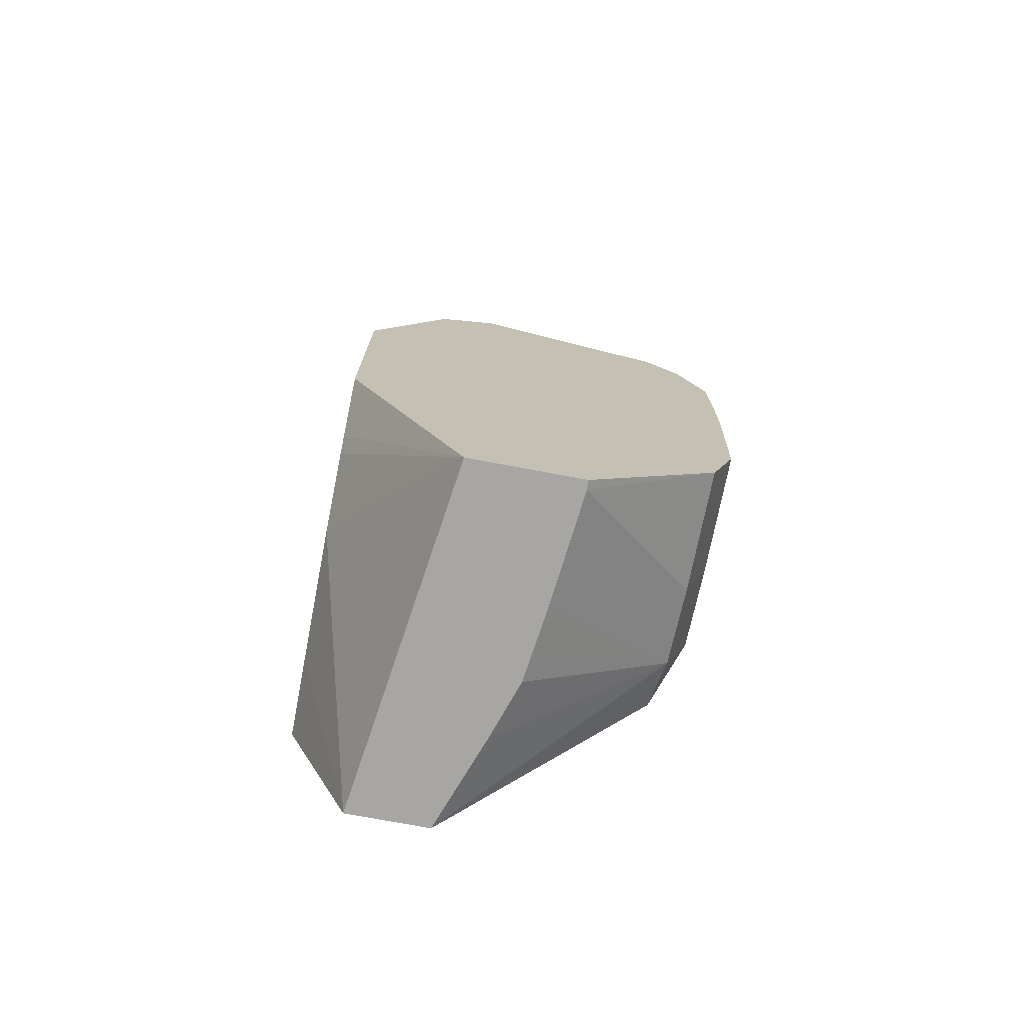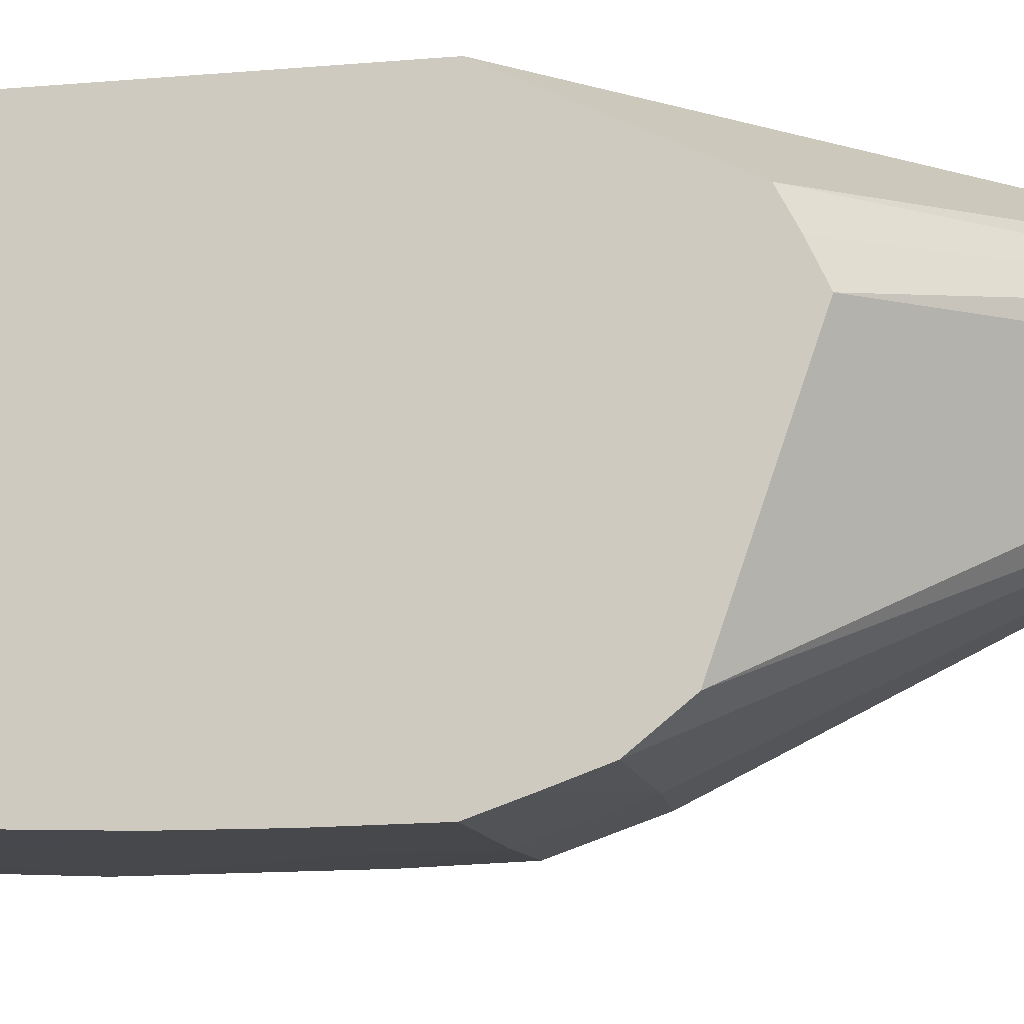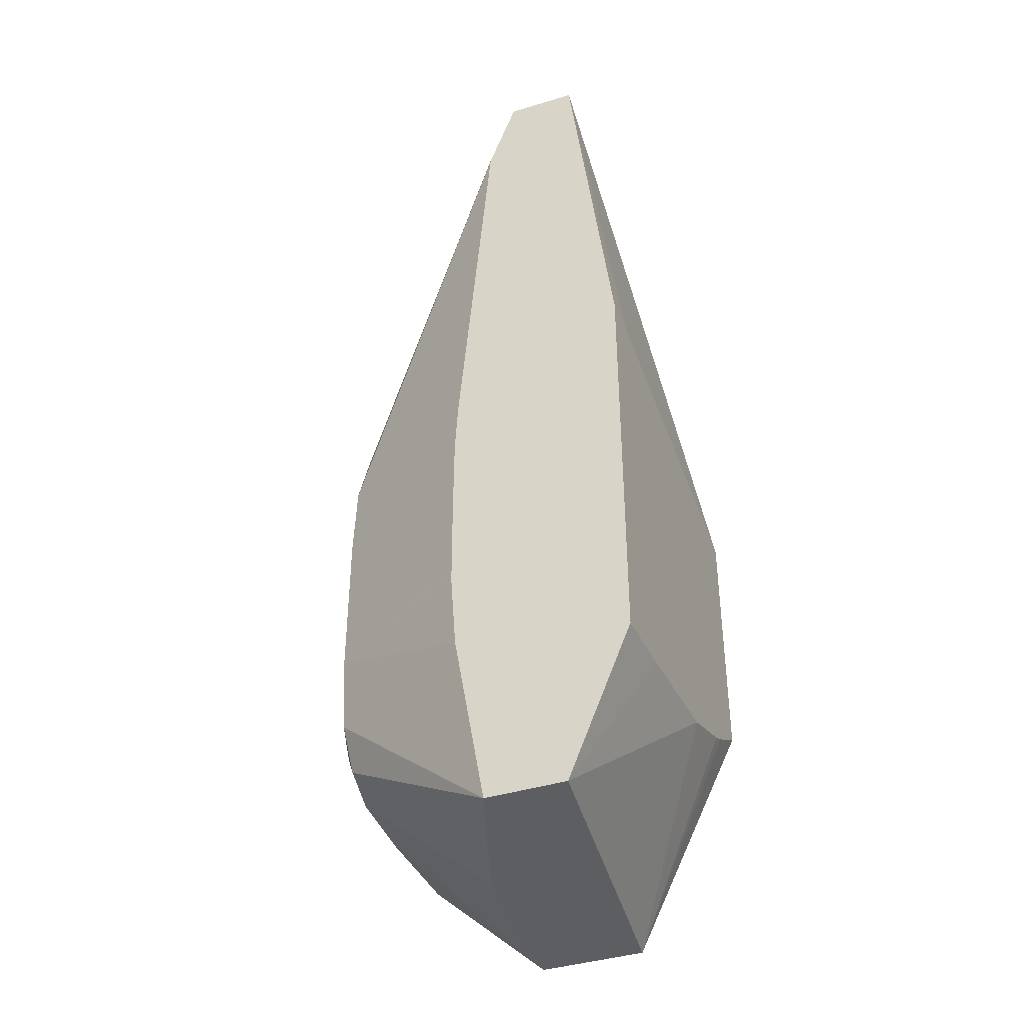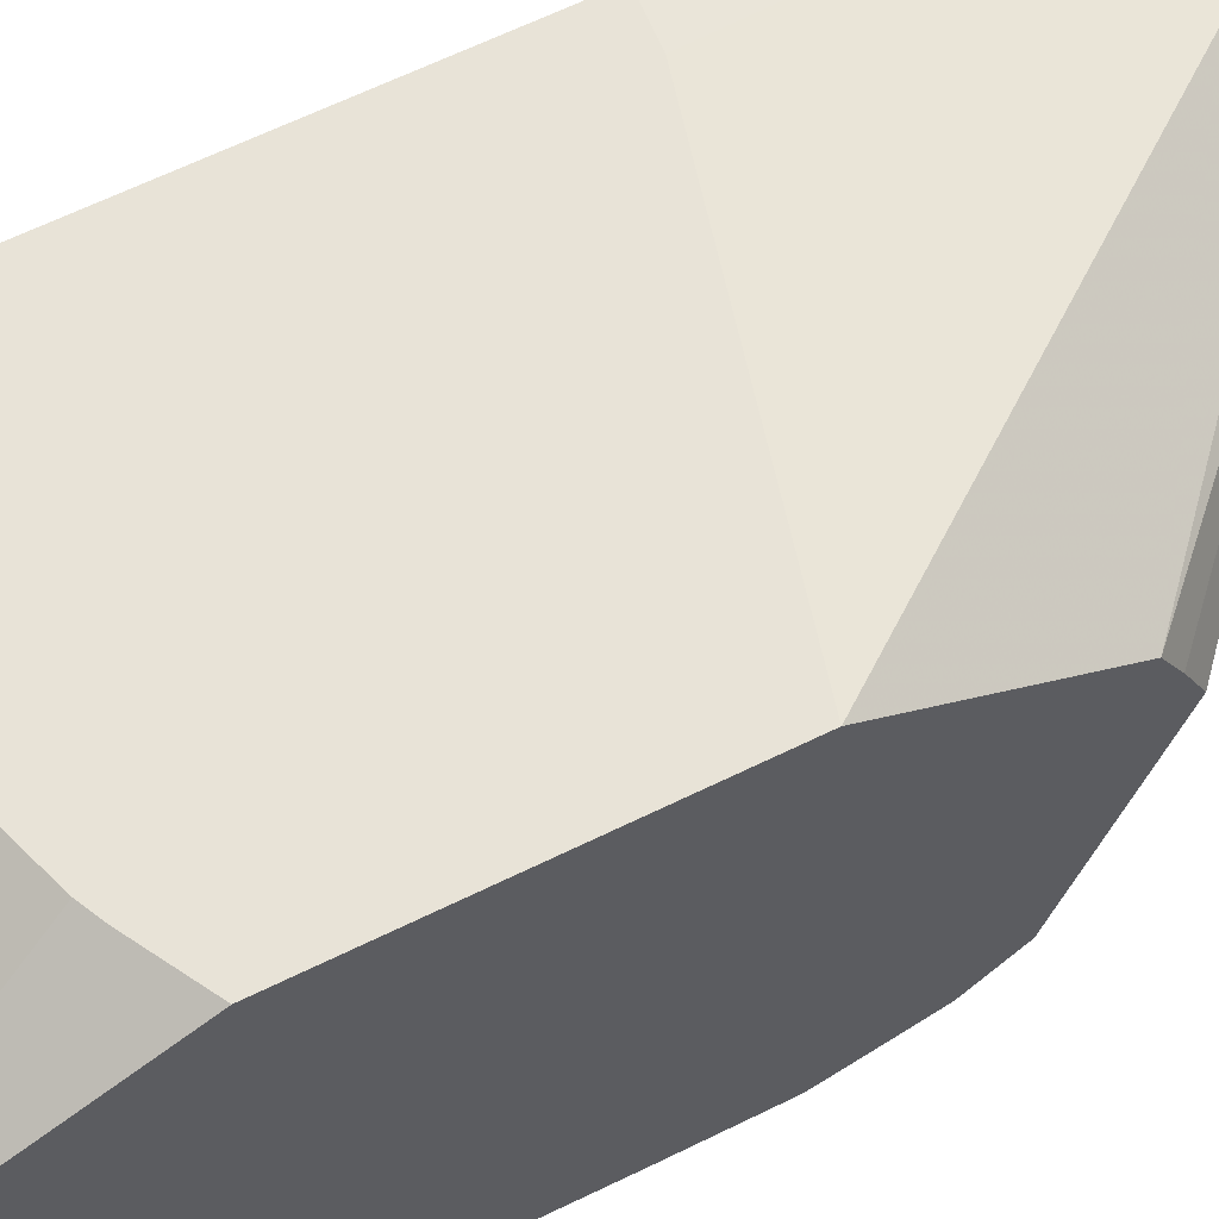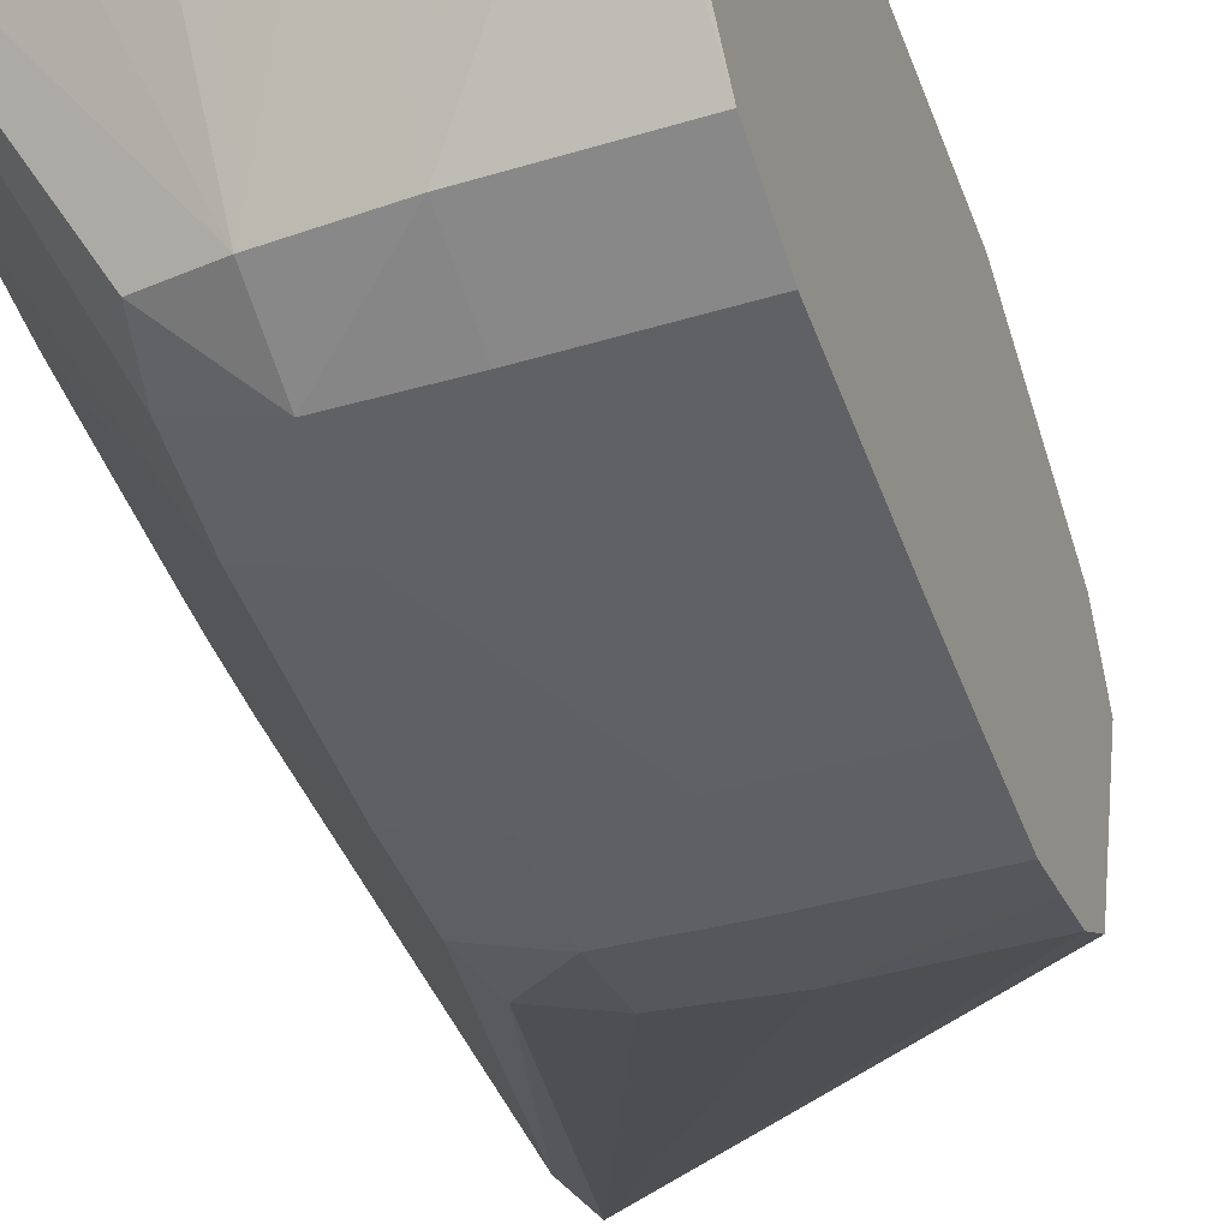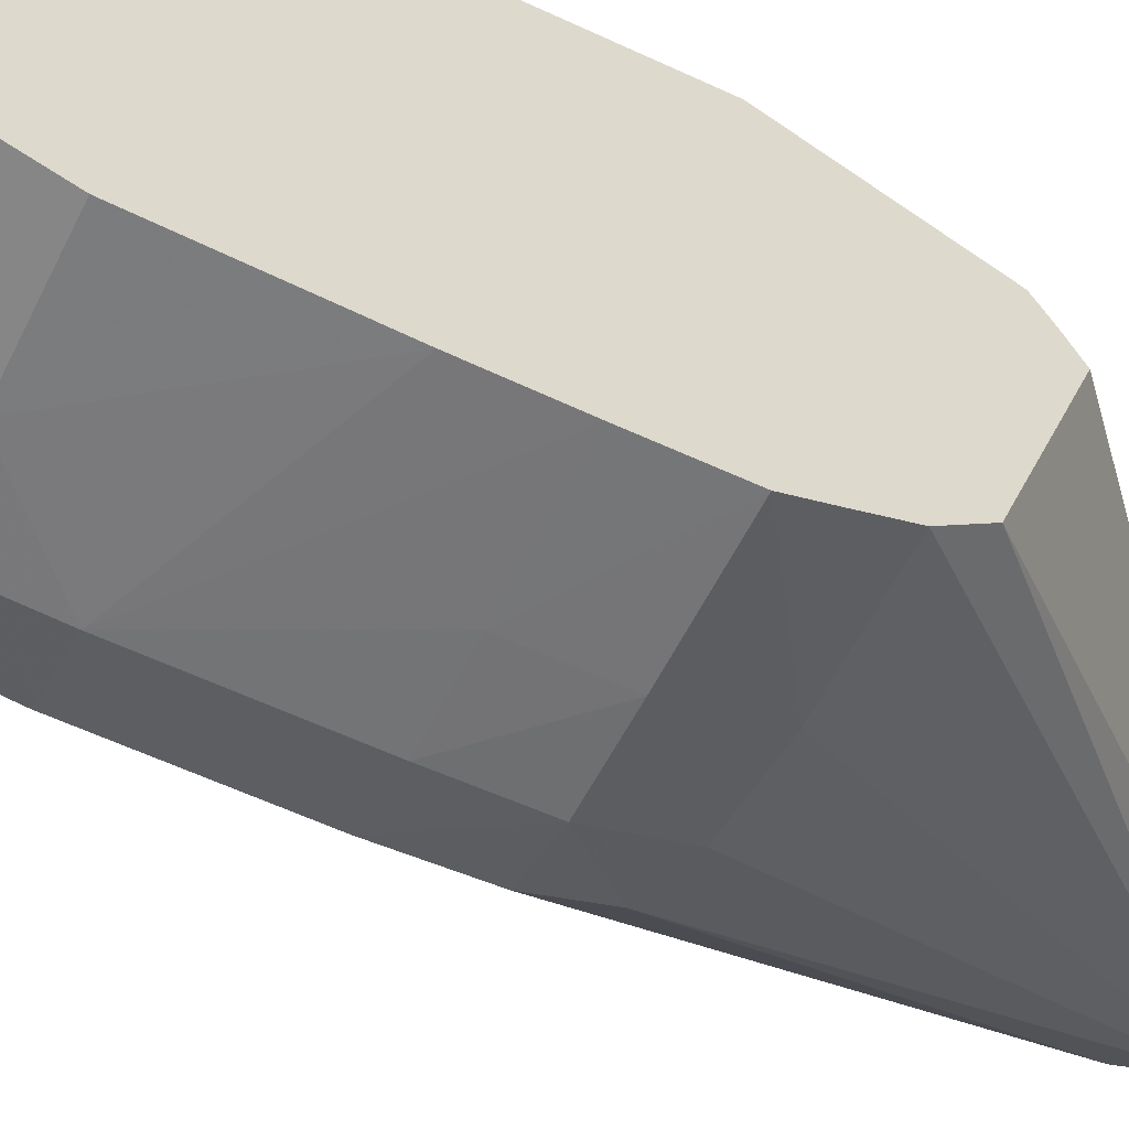
<metadata>
{"format":"obj","ext":"obj","renderer":"f3d","projection":"perspective","resolution":1024,"background":"white","views":[{"elev":-74.0,"azim":79.4,"up":"+Y"},{"elev":-12.9,"azim":102.0,"up":"+Z"},{"elev":-39.1,"azim":-68.1,"up":"+Y"},{"elev":62.3,"azim":63.3,"up":"+Z"},{"elev":-45.8,"azim":19.5,"up":"+Z"},{"elev":-58.4,"azim":64.1,"up":"+Z"}]}
</metadata>
<code>
v -0.3524 0.0474 -0.05855
v -0.3492 0.04717 -0.05855
v -0.3524 0.07773 -0.06214
v -0.3524 0.01366 -0.05855
v -0.3242 0.0406 -0.05855
v -0.3242 0.05279 -0.06454
v -0.3479 0.07604 -0.06438
v -0.3524 0.07779 -0.06224
v -0.3524 0.001171 -0.0638
v -0.3523 0.01366 -0.05855
v -0.3242 0.01966 -0.05855
v -0.3242 0.05394 -0.0667
v -0.3479 0.07604 -0.06742
v -0.3524 0.07797 -0.06793
v -0.3242 0.05508 -0.06909
v -0.3524 0.001171 -0.07035
v -0.3242 0.001171 -0.06776
v -0.3356 0.01484 -0.05855
v -0.3461 0.01397 -0.05855
v -0.3283 0.01739 -0.05855
v -0.3242 0.0498 -0.0843
v -0.3524 0.07507 -0.06904
v -0.3242 0.04668 -0.08681
v -0.3274 0.04667 -0.08675
v -0.3336 0.04664 -0.08665
v -0.3399 0.04606 -0.0864
v -0.344 0.04486 -0.08569
v -0.3439 0.01148 -0.08559
v -0.3399 0.01058 -0.08623
v -0.3447 0.001171 -0.07318
v -0.3524 0.01557 -0.07289
v -0.3446 0.01557 -0.08628
v -0.3242 0.001171 -0.07656
v -0.3297 0.01677 -0.05855
v -0.3524 0.07172 -0.07031
v -0.3242 0.04352 -0.08793
v -0.3242 0.04049 -0.08897
v -0.3336 0.04049 -0.08868
v -0.3399 0.04049 -0.08831
v -0.3447 0.04049 -0.08634
v -0.3399 0.01557 -0.08812
v -0.3336 0.01015 -0.08642
v -0.3336 0.001171 -0.07564
v -0.3379 0.001171 -0.07506
v -0.3399 0.001171 -0.0748
v -0.3524 0.02181 -0.07335
v -0.3449 0.02181 -0.08649
v -0.325 0.001171 -0.07659
v -0.3242 0.01013 -0.08653
v -0.3524 0.07165 -0.07033
v -0.3242 0.03426 -0.08901
v -0.3336 0.03426 -0.08873
v -0.3399 0.03426 -0.08847
v -0.3449 0.03426 -0.08648
v -0.3524 0.04049 -0.0731
v -0.3399 0.02181 -0.08845
v -0.3336 0.01557 -0.08833
v -0.3524 0.02403 -0.07336
v -0.3524 0.02804 -0.07338
v -0.3242 0.01557 -0.08843
v -0.3242 0.0311 -0.08897
v -0.3524 0.03025 -0.07338
v -0.3524 0.03426 -0.07337
v -0.3524 0.03658 -0.07332
v -0.3242 0.02804 -0.08893
f 1 2 3
f 1 3 8
f 1 8 14
f 1 14 22
f 1 22 35
f 1 35 50
f 1 50 55
f 1 55 64
f 1 64 63
f 1 63 62
f 1 62 59
f 1 59 58
f 1 58 46
f 1 46 31
f 1 31 16
f 1 16 9
f 1 9 4
f 1 4 10
f 1 10 19
f 1 19 18
f 1 18 34
f 1 34 20
f 1 20 11
f 1 11 5
f 1 5 2
f 2 5 3
f 3 6 7
f 3 7 8
f 3 5 6
f 4 9 10
f 5 11 17
f 5 17 33
f 5 33 49
f 5 49 60
f 5 60 65
f 5 65 61
f 5 61 51
f 5 51 37
f 5 37 36
f 5 36 23
f 5 23 21
f 5 21 15
f 5 15 12
f 5 12 6
f 6 12 7
f 7 13 14
f 7 14 8
f 7 12 15
f 7 15 13
f 9 16 30
f 9 30 45
f 9 45 44
f 9 44 43
f 9 43 48
f 9 48 33
f 9 33 17
f 9 17 18
f 9 18 19
f 9 19 10
f 11 20 17
f 13 15 21
f 13 21 14
f 14 21 23
f 14 23 24
f 14 24 25
f 14 25 26
f 14 26 27
f 14 27 22
f 16 28 29
f 16 29 30
f 16 31 32
f 16 32 28
f 17 20 34
f 17 34 18
f 22 27 35
f 23 36 24
f 24 36 25
f 25 36 37
f 25 37 38
f 25 38 39
f 25 39 26
f 26 39 27
f 27 39 40
f 27 40 35
f 28 32 41
f 28 41 29
f 29 42 43
f 29 43 44
f 29 44 45
f 29 45 30
f 29 41 42
f 31 46 47
f 31 47 32
f 32 47 41
f 33 48 49
f 35 40 50
f 37 51 52
f 37 52 38
f 38 52 53
f 38 53 39
f 39 53 54
f 39 54 40
f 40 54 55
f 40 55 50
f 41 47 56
f 41 56 57
f 41 57 42
f 42 49 48
f 42 48 43
f 42 57 49
f 46 58 47
f 47 58 59
f 47 59 54
f 47 54 53
f 47 53 56
f 49 57 60
f 51 61 56
f 51 56 52
f 52 56 53
f 54 59 62
f 54 62 63
f 54 63 64
f 54 64 55
f 56 65 57
f 56 61 65
f 57 65 60

</code>
